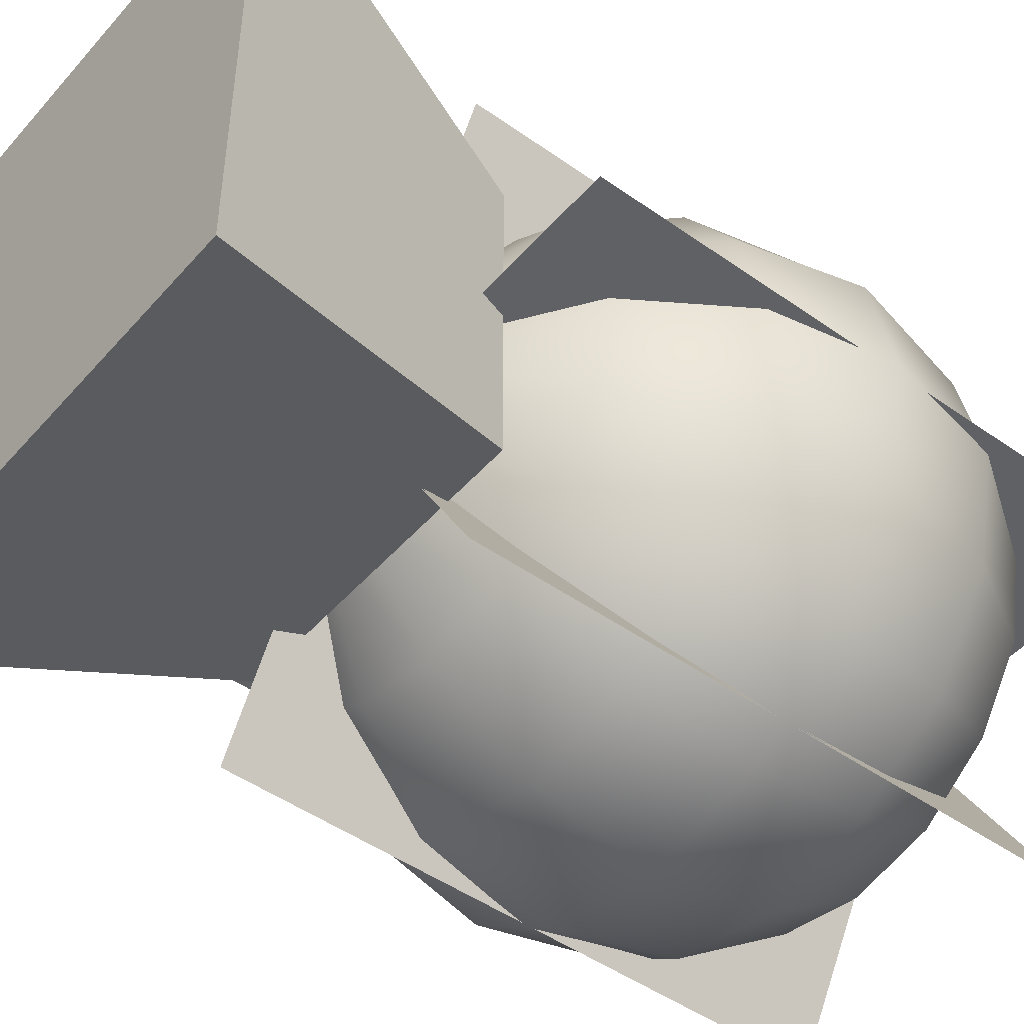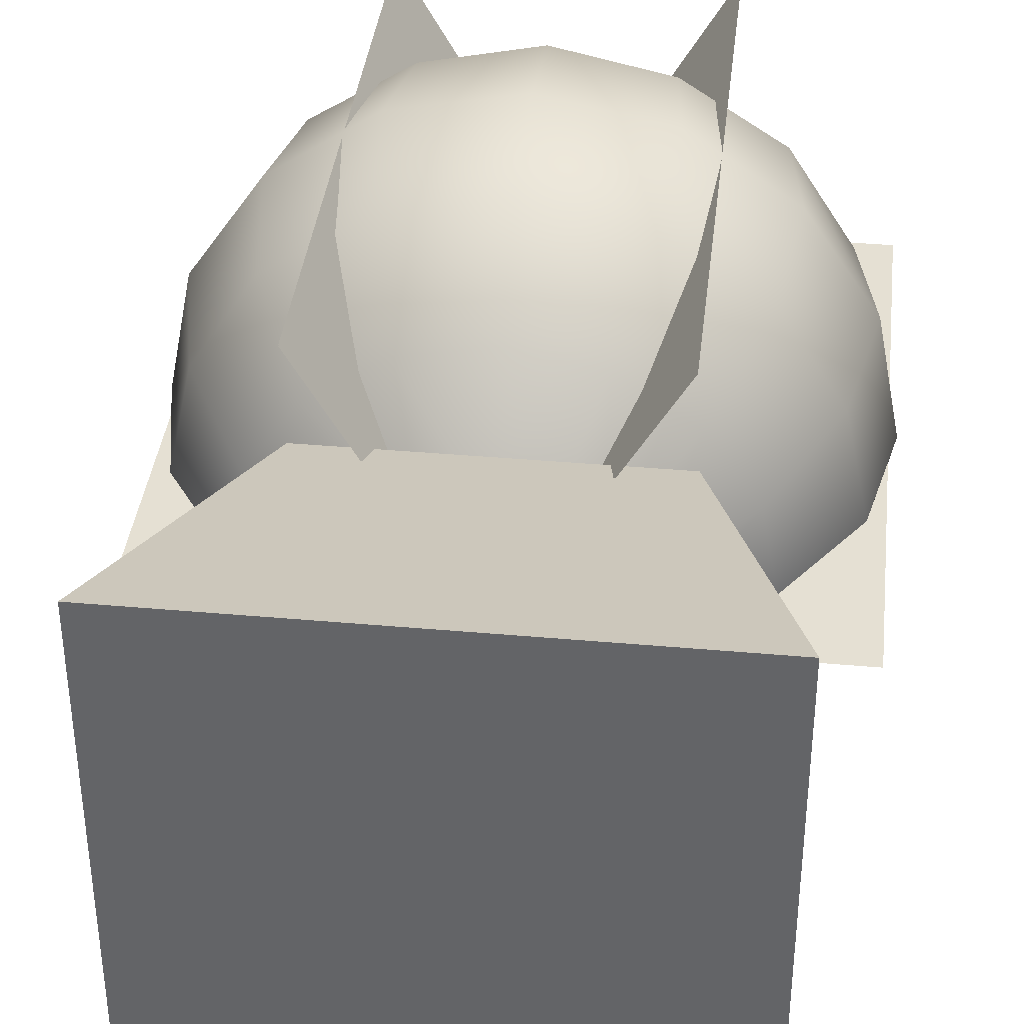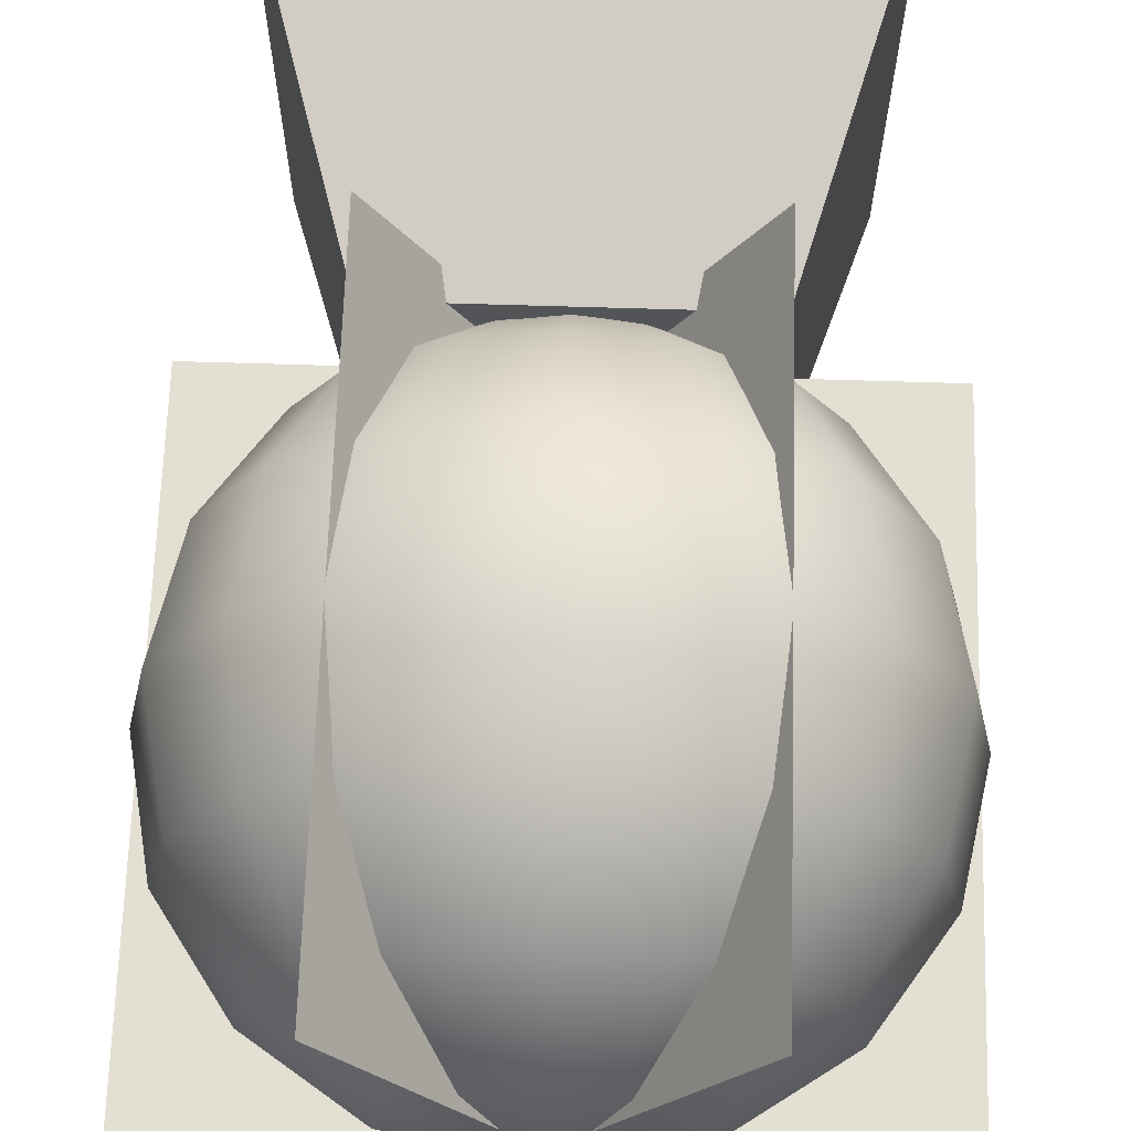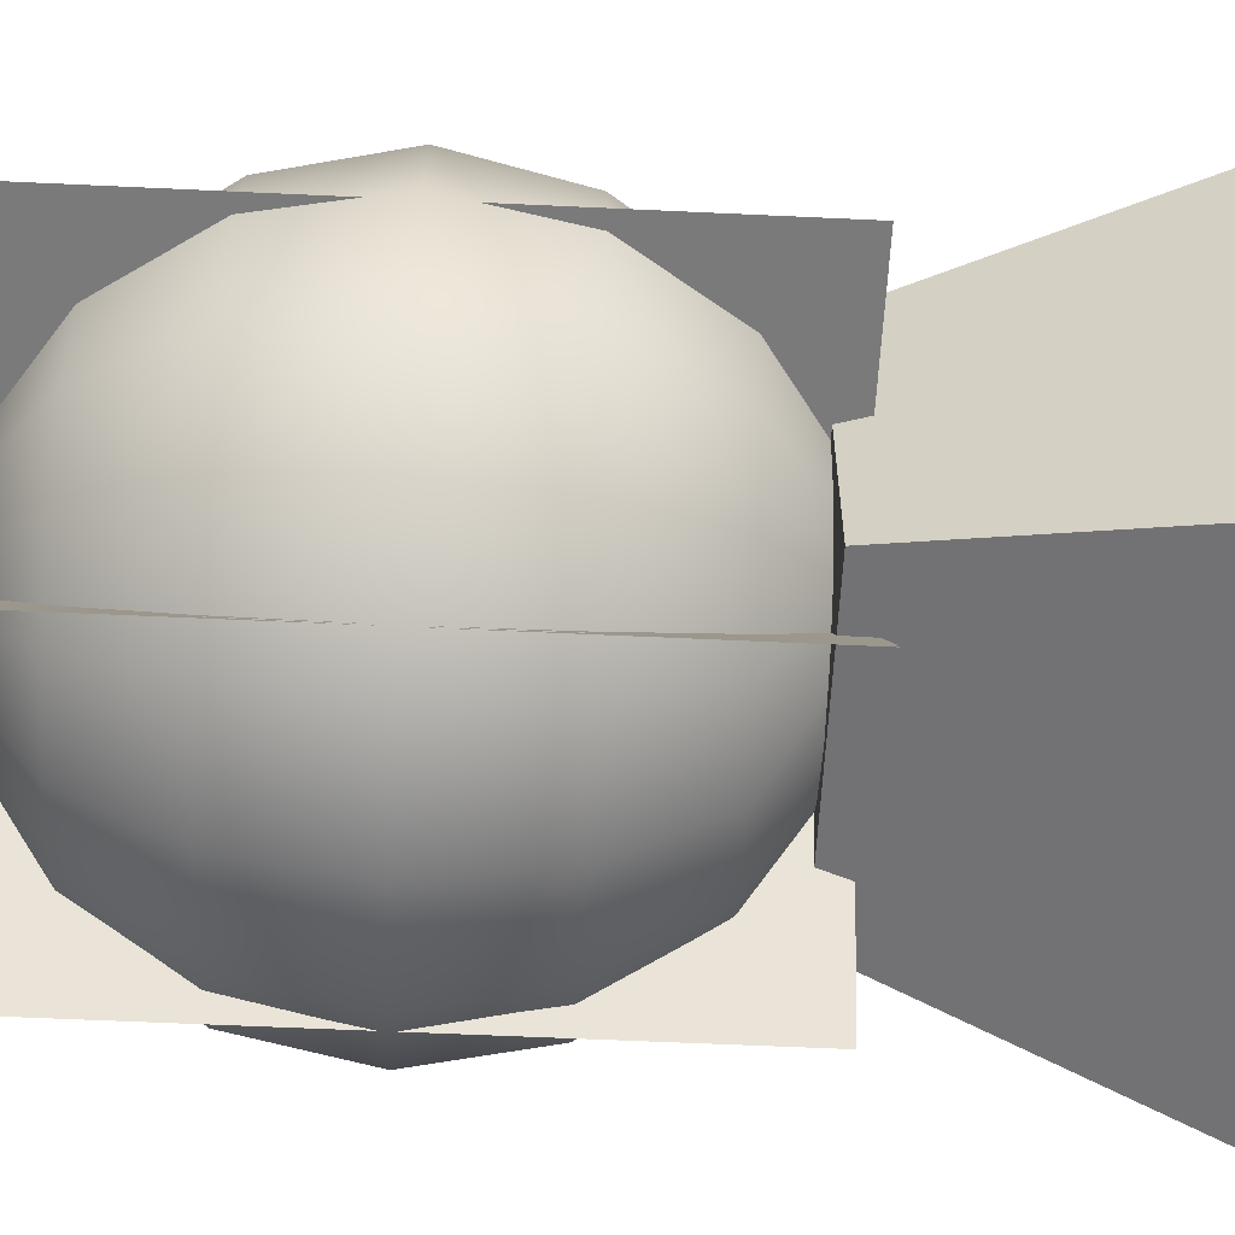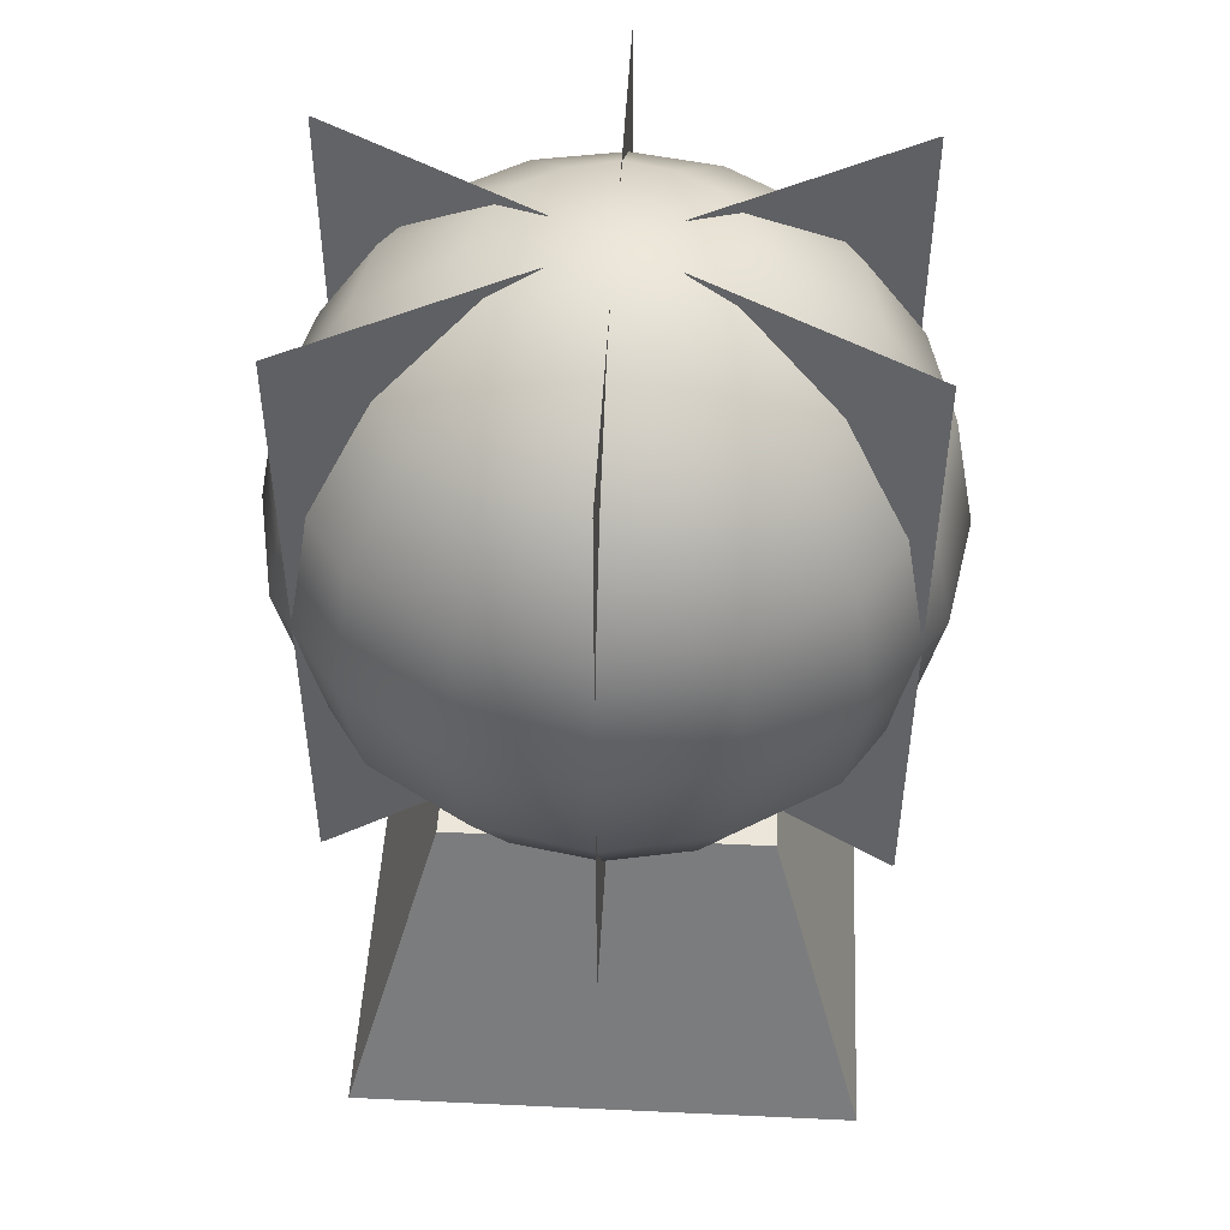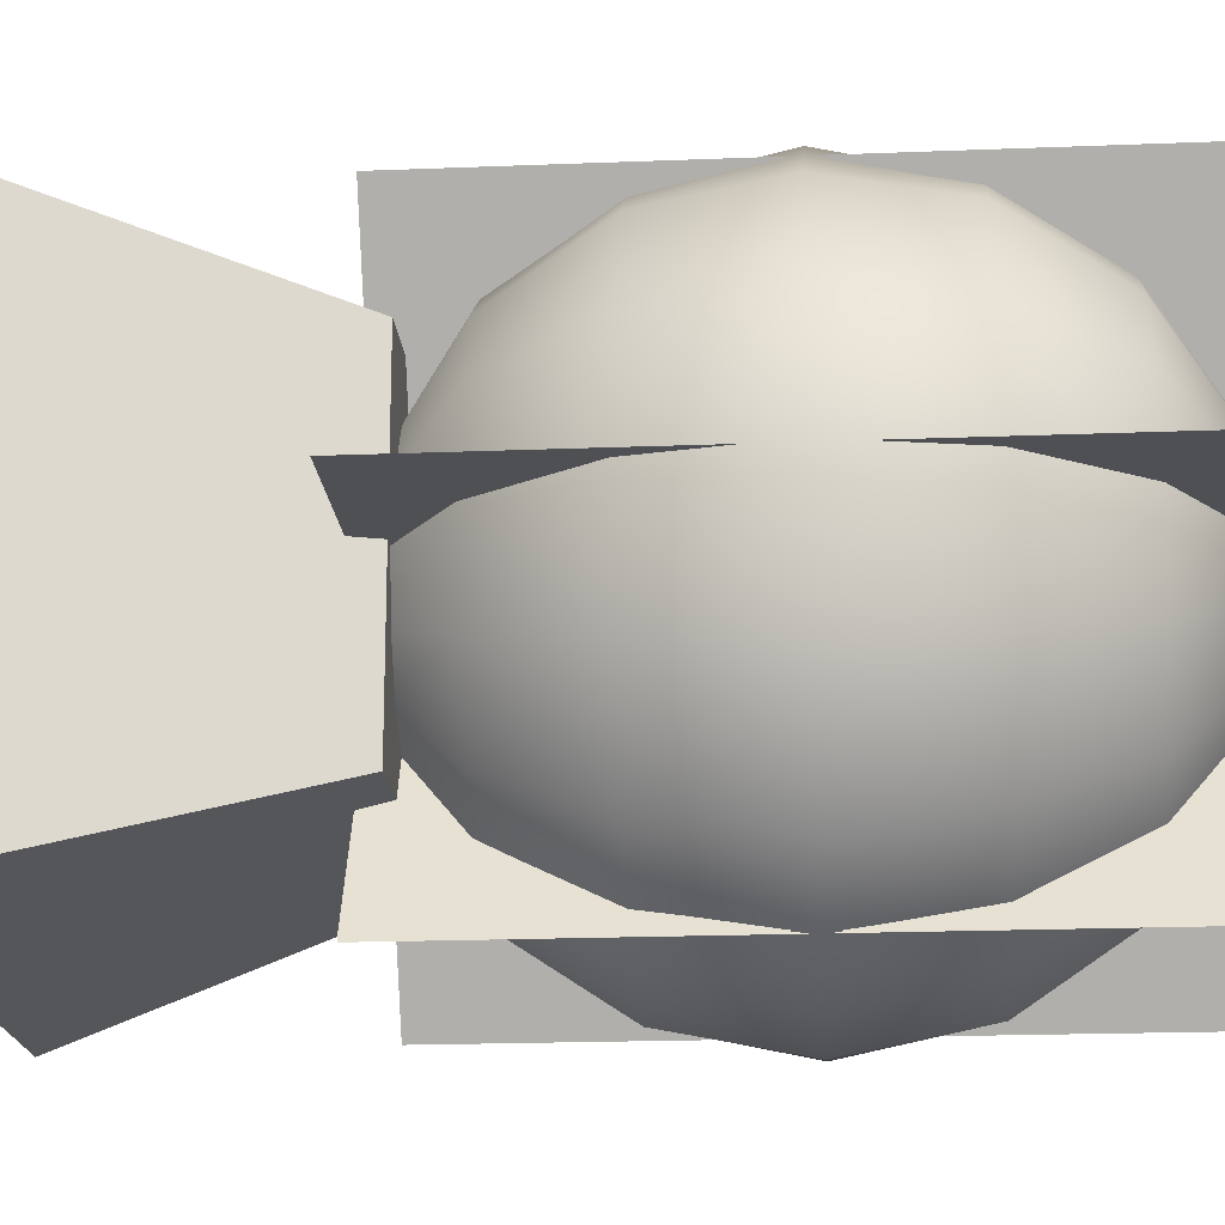
<metadata>
{"format":"obj","ext":"obj","renderer":"f3d","projection":"perspective","resolution":1024,"background":"white","views":[{"elev":-47.4,"azim":51.3,"up":"+Z"},{"elev":38.0,"azim":6.5,"up":"+Z"},{"elev":66.4,"azim":-178.2,"up":"+Z"},{"elev":-58.1,"azim":-92.8,"up":"+Z"},{"elev":47.7,"azim":-87.0,"up":"+Y"},{"elev":-19.0,"azim":94.4,"up":"+Z"}]}
</metadata>
<code>
v -0.139 -0.5 0.139
v -0.139 -0.5 -0.139
v 0.139 -0.5 -0.139
v 0.139 -0.5 0.139
v -0.087 -0.326 0.087
v -0.087 -0.326 -0.087
v 0.087 -0.326 -0.087
v 0.087 -0.326 0.087
g 1
f 5 6 2 1
f 6 7 3 2
f 7 8 4 3
f 8 5 1 4
f 1 2 3 4
f 8 7 6 5
v -0.17 -0.007 0
v -0.17 -0.341 0
v 0.17 -0.007 0
v 0.17 -0.341 0
v 0.17 -0.007 0
v 0.17 -0.341 0
v -0.17 -0.007 0
v -0.17 -0.341 0
v 0.085 -0.007 0.147
v 0.085 -0.341 0.147
v -0.085 -0.007 -0.148
v -0.085 -0.341 -0.148
v -0.085 -0.007 -0.147
v -0.085 -0.341 -0.147
v 0.085 -0.007 0.148
v 0.085 -0.341 0.148
v -0.085 -0.341 0.147
v -0.085 -0.007 0.147
v 0.085 -0.341 -0.148
v 0.085 -0.007 -0.148
v 0.085 -0.341 -0.147
v 0.085 -0.007 -0.147
v -0.085 -0.341 0.148
v -0.085 -0.007 0.148
g 2
f 9 11 12 10
f 13 15 16 14
f 17 19 20 18
f 21 23 24 22
f 28 26 25 27
f 32 30 29 31
v -0.067 -0.013 0
v -0.123 -0.051 0
v -0.161 -0.107 0
v -0.174 -0.174 0
v -0.161 -0.24 0
v -0.123 -0.297 0
v -0.067 -0.335 0
v -0.061 -0.013 -0.025
v -0.114 -0.051 -0.047
v -0.148 -0.107 -0.061
v -0.161 -0.174 -0.067
v -0.148 -0.24 -0.061
v -0.114 -0.297 -0.047
v -0.061 -0.335 -0.025
v -0.047 -0.013 -0.047
v -0.087 -0.051 -0.087
v -0.114 -0.107 -0.114
v -0.123 -0.174 -0.123
v -0.114 -0.24 -0.114
v -0.087 -0.297 -0.087
v -0.047 -0.335 -0.047
v -0.025 -0.013 -0.061
v -0.047 -0.051 -0.114
v -0.061 -0.107 -0.148
v -0.067 -0.174 -0.161
v -0.061 -0.24 -0.148
v -0.047 -0.297 -0.114
v -0.025 -0.335 -0.061
v 0 -0.013 -0.067
v 0 -0.051 -0.123
v 0 -0.107 -0.161
v 0 -0.174 -0.174
v 0 -0.24 -0.161
v 0 -0.297 -0.123
v 0 -0.335 -0.067
v 0.025 -0.013 -0.061
v 0.047 -0.051 -0.114
v 0.061 -0.107 -0.148
v 0.067 -0.174 -0.161
v 0.061 -0.24 -0.148
v 0.047 -0.297 -0.114
v 0.025 -0.335 -0.061
v 0.047 -0.013 -0.047
v 0.087 -0.051 -0.087
v 0.114 -0.107 -0.114
v 0.123 -0.174 -0.123
v 0.114 -0.24 -0.114
v 0.087 -0.297 -0.087
v 0.047 -0.335 -0.047
v 0.061 -0.013 -0.025
v 0.114 -0.051 -0.047
v 0.148 -0.107 -0.061
v 0.161 -0.174 -0.067
v 0.148 -0.24 -0.061
v 0.114 -0.297 -0.047
v 0.061 -0.335 -0.025
v 0.067 -0.013 0
v 0.123 -0.051 0
v 0.161 -0.107 0
v 0.174 -0.174 0
v 0.161 -0.24 0
v 0.123 -0.297 0
v 0.067 -0.335 0
v 0.061 -0.013 0.025
v 0.114 -0.051 0.047
v 0.148 -0.107 0.061
v 0.161 -0.174 0.067
v 0.148 -0.24 0.061
v 0.114 -0.297 0.047
v 0.061 -0.335 0.025
v 0.047 -0.013 0.047
v 0.087 -0.051 0.087
v 0.114 -0.107 0.114
v 0.123 -0.174 0.123
v 0.114 -0.24 0.114
v 0.087 -0.297 0.087
v 0.047 -0.335 0.047
v 0.025 -0.013 0.061
v 0.047 -0.051 0.114
v 0.061 -0.107 0.148
v 0.067 -0.174 0.161
v 0.061 -0.24 0.148
v 0.047 -0.297 0.114
v 0.025 -0.335 0.061
v 0 -0.013 0.067
v 0 -0.051 0.123
v 0 -0.107 0.161
v 0 -0.174 0.174
v 0 -0.24 0.161
v 0 -0.297 0.123
v 0 -0.335 0.067
v -0.025 -0.013 0.061
v -0.047 -0.051 0.114
v -0.061 -0.107 0.148
v -0.067 -0.174 0.161
v -0.061 -0.24 0.148
v -0.047 -0.297 0.114
v -0.025 -0.335 0.061
v -0.047 -0.013 0.047
v -0.087 -0.051 0.087
v -0.114 -0.107 0.114
v -0.123 -0.174 0.123
v -0.114 -0.24 0.114
v -0.087 -0.297 0.087
v -0.047 -0.335 0.047
v -0.061 -0.013 0.025
v -0.114 -0.051 0.047
v -0.148 -0.107 0.061
v -0.161 -0.174 0.067
v -0.148 -0.24 0.061
v -0.114 -0.297 0.047
v -0.061 -0.335 0.025
v -0.015 -0.003 0
v -0.014 -0.003 -0.006
v -0.011 -0.003 -0.011
v -0.006 -0.003 -0.014
v 0 -0.003 -0.015
v 0.006 -0.003 -0.014
v 0.011 -0.003 -0.011
v 0.014 -0.003 -0.006
v 0.015 -0.003 0
v 0.014 -0.003 0.006
v 0.011 -0.003 0.011
v 0.006 -0.003 0.014
v 0 -0.003 0.015
v -0.006 -0.003 0.014
v -0.011 -0.003 0.011
v -0.014 -0.003 0.006
v 0 -0.003 0
g 3
f 39 38 45 46
f 38 37 44 45
f 37 36 43 44
f 36 35 42 43
f 35 34 41 42
f 34 33 40 41
f 46 45 52 53
f 45 44 51 52
f 44 43 50 51
f 43 42 49 50
f 42 41 48 49
f 41 40 47 48
f 53 52 59 60
f 52 51 58 59
f 51 50 57 58
f 50 49 56 57
f 49 48 55 56
f 48 47 54 55
f 60 59 66 67
f 59 58 65 66
f 58 57 64 65
f 57 56 63 64
f 56 55 62 63
f 55 54 61 62
f 67 66 73 74
f 66 65 72 73
f 65 64 71 72
f 64 63 70 71
f 63 62 69 70
f 62 61 68 69
f 74 73 80 81
f 73 72 79 80
f 72 71 78 79
f 71 70 77 78
f 70 69 76 77
f 69 68 75 76
f 81 80 87 88
f 80 79 86 87
f 79 78 85 86
f 78 77 84 85
f 77 76 83 84
f 76 75 82 83
f 88 87 94 95
f 87 86 93 94
f 86 85 92 93
f 85 84 91 92
f 84 83 90 91
f 83 82 89 90
f 95 94 101 102
f 94 93 100 101
f 93 92 99 100
f 92 91 98 99
f 91 90 97 98
f 90 89 96 97
f 102 101 108 109
f 101 100 107 108
f 100 99 106 107
f 99 98 105 106
f 98 97 104 105
f 97 96 103 104
f 109 108 115 116
f 108 107 114 115
f 107 106 113 114
f 106 105 112 113
f 105 104 111 112
f 104 103 110 111
f 116 115 122 123
f 115 114 121 122
f 114 113 120 121
f 113 112 119 120
f 112 111 118 119
f 111 110 117 118
f 123 122 129 130
f 122 121 128 129
f 121 120 127 128
f 120 119 126 127
f 119 118 125 126
f 118 117 124 125
f 130 129 136 137
f 129 128 135 136
f 128 127 134 135
f 127 126 133 134
f 126 125 132 133
f 125 124 131 132
f 137 136 143 144
f 136 135 142 143
f 135 134 141 142
f 134 133 140 141
f 133 132 139 140
f 132 131 138 139
f 144 143 38 39
f 143 142 37 38
f 142 141 36 37
f 141 140 35 36
f 140 139 34 35
f 139 138 33 34
f 96 89 153 154
f 89 82 152 153
f 82 75 151 152
f 75 68 150 151
f 68 61 149 150
f 61 54 148 149
f 138 131 159 160
f 54 47 147 148
f 131 124 158 159
f 47 40 146 147
f 124 117 157 158
f 33 138 160 145
f 40 33 145 146
f 117 110 156 157
f 110 103 155 156
f 103 96 154 155
f 145 160 161
f 160 159 161
f 159 158 161
f 158 157 161
f 157 156 161
f 156 155 161
f 155 154 161
f 154 153 161
f 153 152 161
f 152 151 161
f 151 150 161
f 150 149 161
f 149 148 161
f 148 147 161
f 147 146 161
f 146 145 161

</code>
